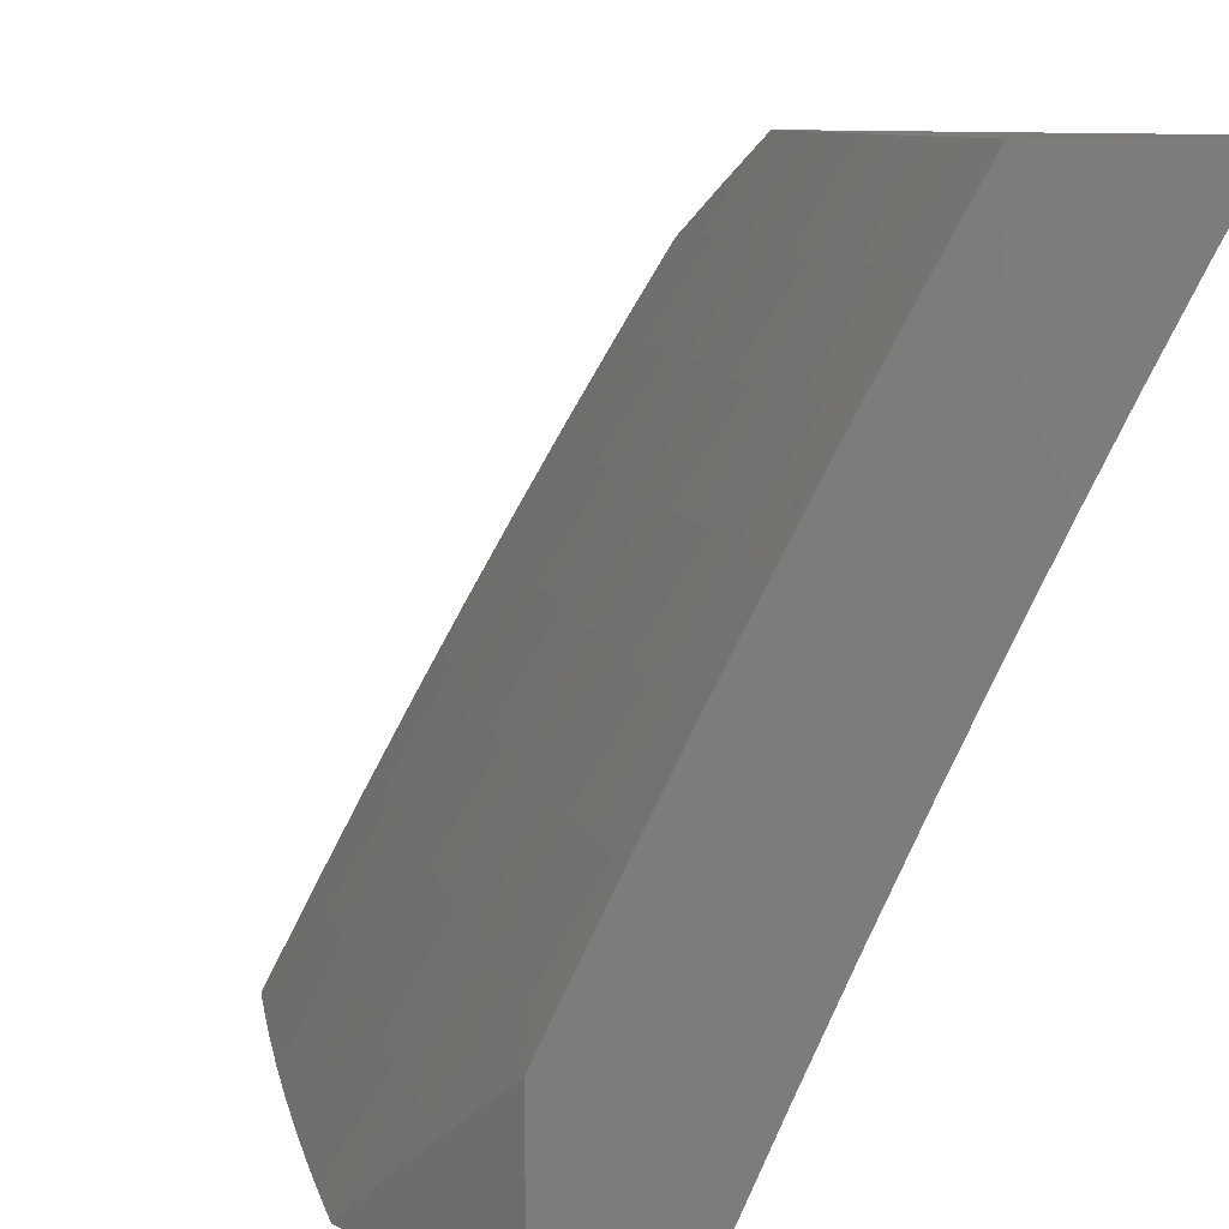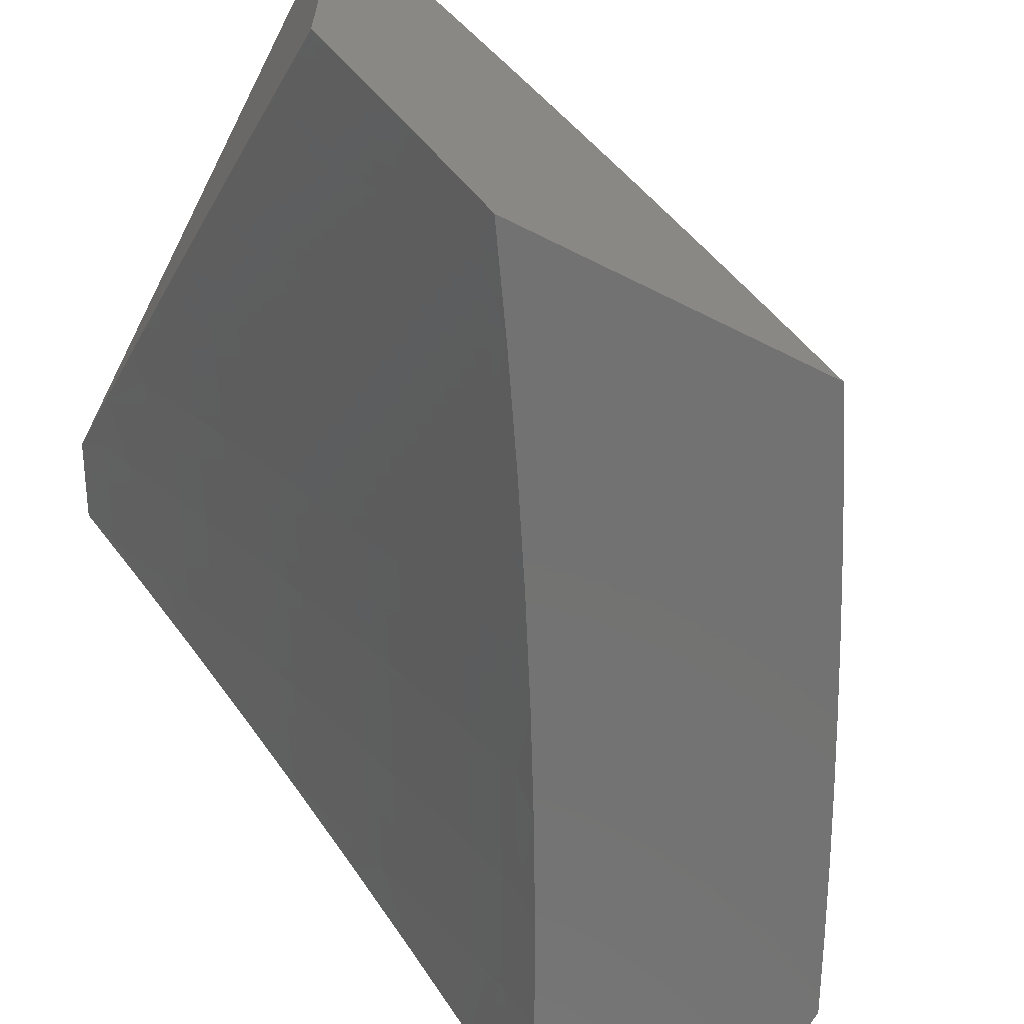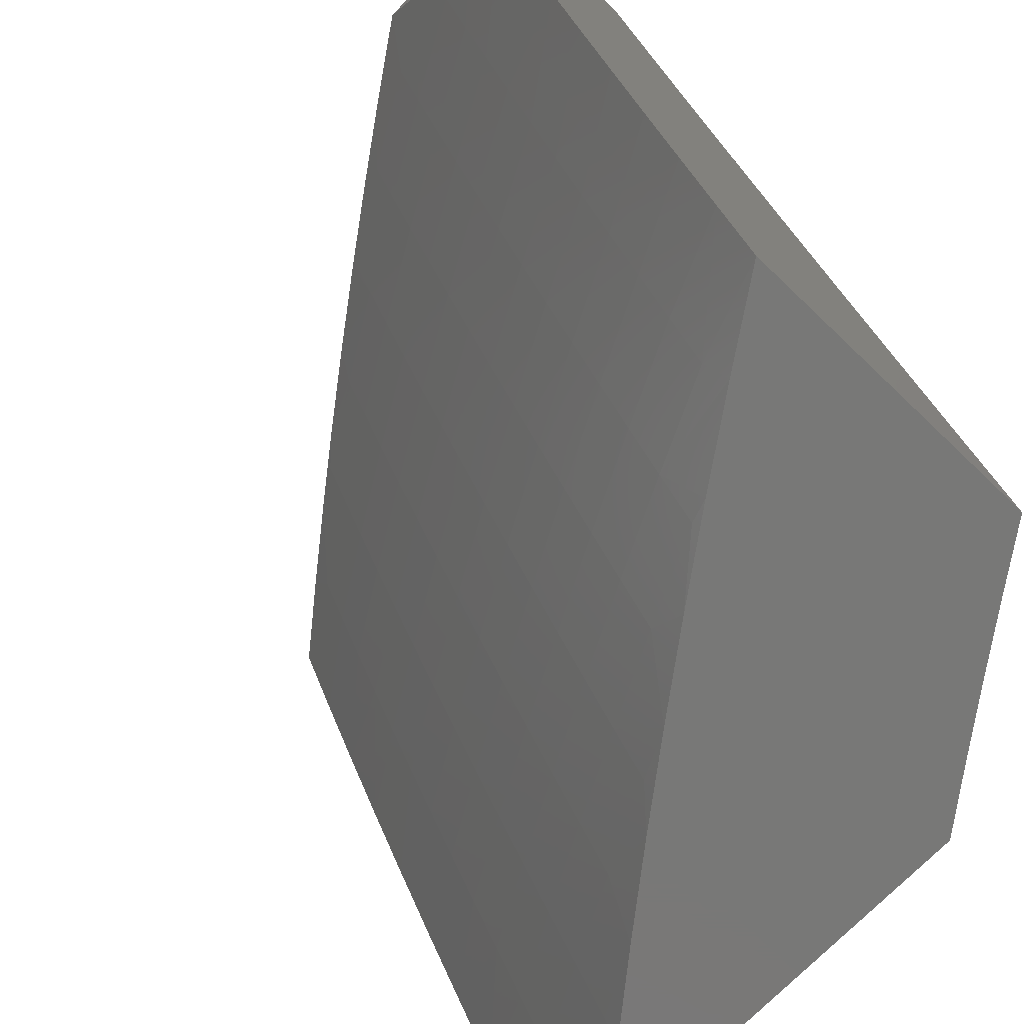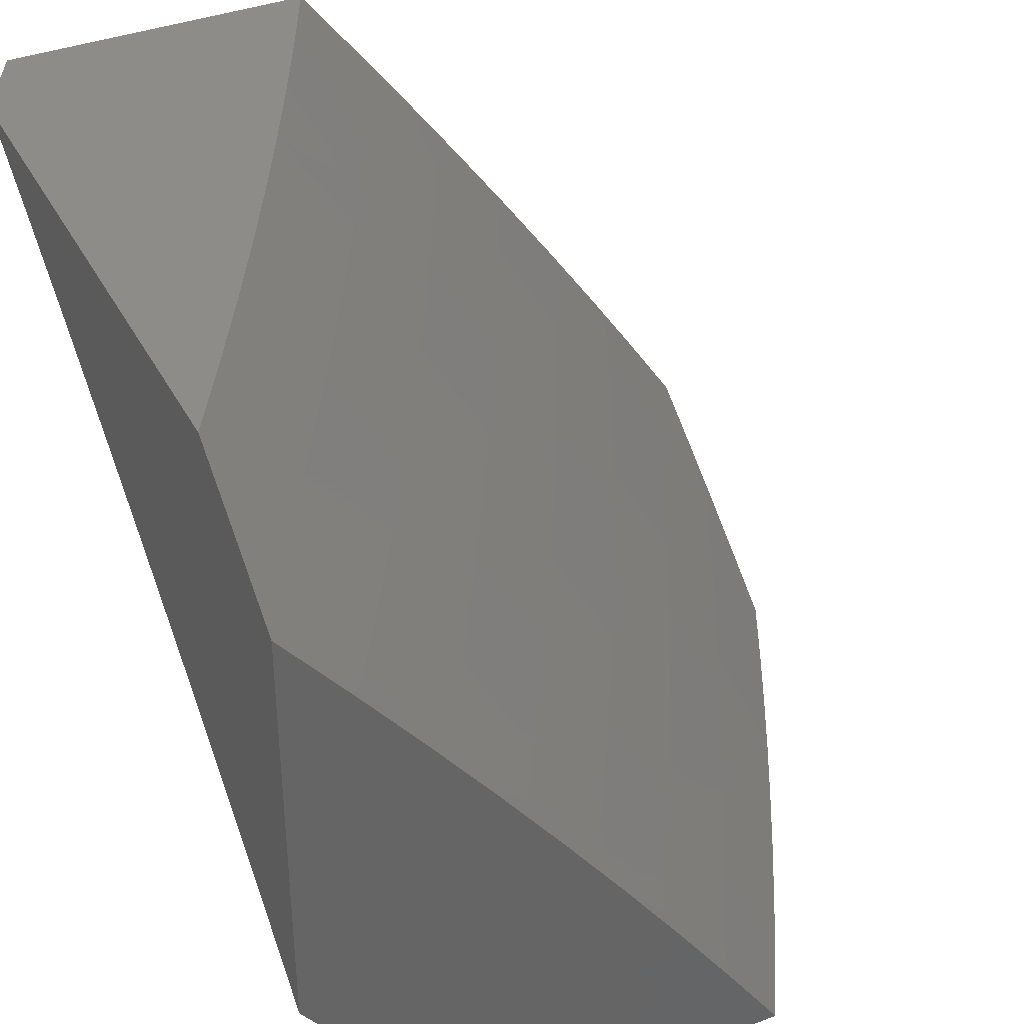
<metadata>
{"format":"stl","ext":"stl","renderer":"f3d","projection":"perspective","resolution":1024,"background":"white","views":[{"elev":9.2,"azim":141.2,"up":"+Z"},{"elev":-64.5,"azim":-26.9,"up":"+Z"},{"elev":-71.0,"azim":136.2,"up":"+Y"},{"elev":38.3,"azim":-25.5,"up":"+Z"}]}
</metadata>
<code>
# stl→obj: 297 verts, 590 faces
v 8.718 -4.129 6
v 8.695 -4.133 6.032
v 8.78 -4 6
v 8.678 -4.125 6.064
v 8.695 -4 6.129
v 8.661 -4.116 6.096
v 8.643 -4.108 6.128
v 8.573 -4.247 6.128
v 8.556 -4.239 6.16
v 8.483 -4.376 6.16
v 8.466 -4.368 6.192
v 8.391 -4.504 6.192
v 8.374 -4.495 6.224
v 8.296 -4.63 6.224
v 8.279 -4.621 6.255
v 8.199 -4.755 6.255
v 8.182 -4.745 6.287
v 8.1 -4.878 6.287
v 8.084 -4.868 6.319
v 8 -4.893 6.41
v 8.067 -4.858 6.35
v 8.05 -4.848 6.382
v 8.148 -4.726 6.35
v 8.131 -4.716 6.382
v 8.228 -4.592 6.35
v 8.21 -4.583 6.382
v 8.305 -4.458 6.35
v 8.287 -4.449 6.382
v 8.379 -4.323 6.35
v 8.361 -4.314 6.382
v 8.451 -4.187 6.35
v 8.433 -4.178 6.382
v 8.52 -4.05 6.35
v 8.502 -4.041 6.382
v 8.521 -4 6.385
v 8.484 -4.033 6.413
v 8.466 -4.024 6.445
v 8.397 -4.16 6.445
v 8.379 -4.151 6.476
v 8.308 -4.286 6.476
v 8.29 -4.277 6.507
v 8.216 -4.41 6.507
v 8.198 -4.401 6.539
v 8.122 -4.533 6.539
v 8.105 -4.523 6.57
v 8.026 -4.655 6.57
v 8 -4.563 6.675
v 8 -4.675 6.588
v 8.044 -4.665 6.539
v 8.062 -4.675 6.507
v 8.14 -4.543 6.507
v 8.158 -4.553 6.476
v 8.234 -4.42 6.476
v 8.252 -4.43 6.445
v 8.326 -4.295 6.445
v 8.344 -4.304 6.413
v 8.415 -4.169 6.413
v 8.653 -4.256 6
v 8.624 -4.272 6.032
v 8.607 -4.264 6.064
v 8.534 -4.402 6.064
v 8.517 -4.394 6.096
v 8.441 -4.531 6.096
v 8.424 -4.522 6.128
v 8.346 -4.658 6.128
v 8.33 -4.649 6.16
v 8.249 -4.784 6.16
v 8.233 -4.775 6.192
v 8.15 -4.908 6.192
v 8.134 -4.898 6.224
v 8.058 -5 6.239
v 8.117 -4.888 6.255
v 8.587 -4.383 6
v 8.55 -4.411 6.032
v 8.458 -4.54 6.064
v 8.363 -4.668 6.096
v 8.266 -4.794 6.128
v 8.167 -4.918 6.16
v 8.115 -5 6.16
v 8.518 -4.508 6
v 8.474 -4.549 6.032
v 8.38 -4.677 6.064
v 8.282 -4.803 6.096
v 8.183 -4.928 6.128
v 8.448 -4.633 6
v 8.396 -4.686 6.032
v 8.299 -4.813 6.064
v 8.199 -4.938 6.096
v 8.171 -5 6.08
v 8.376 -4.756 6
v 8.315 -4.822 6.032
v 8.216 -4.947 6.064
v 8.302 -4.879 6
v 8.232 -4.957 6.032
v 8.227 -5 6
v 8 -5 6.317
v 8 -4.785 6.5
v 8.015 -4.827 6.445
v 8.033 -4.837 6.413
v 8.079 -4.685 6.476
v 8.097 -4.696 6.445
v 8.175 -4.563 6.445
v 8.193 -4.573 6.413
v 8.27 -4.439 6.413
v 8 -4.45 6.759
v 8.032 -4.483 6.694
v 8.068 -4.503 6.632
v 8.18 -4.391 6.57
v 8.272 -4.267 6.539
v 8.361 -4.142 6.507
v 8.448 -4.015 6.476
v 8 -4.335 6.842
v 8.07 -4.332 6.756
v 8.107 -4.352 6.694
v 8.144 -4.372 6.632
v 8.033 -4.312 6.817
v 8 -4.219 6.922
v 8.105 -4.181 6.817
v 8.066 -4.161 6.878
v 8.174 -4.05 6.817
v 8.136 -4.03 6.878
v 8.15 -4 6.88
v 8.097 -4.011 6.939
v 8.053 -4 7
v 8 -4.101 7
v 8.028 -4.142 6.939
v 8.246 -4 6.758
v 8.212 -4.068 6.756
v 8.142 -4.201 6.756
v 8.25 -4.087 6.694
v 8.339 -4 6.635
v 8.287 -4.106 6.632
v 8.324 -4.124 6.57
v 8.217 -4.239 6.632
v 8.254 -4.258 6.57
v 8.431 -4 6.51
v 8.343 -4.133 6.539
v 8.43 -4.007 6.507
v 8.538 -4.058 6.319
v 8.609 -4 6.258
v 8.556 -4.067 6.287
v 8.574 -4.075 6.255
v 8.486 -4.204 6.287
v 8.504 -4.213 6.255
v 8.414 -4.341 6.287
v 8.431 -4.35 6.255
v 8.339 -4.477 6.287
v 8.357 -4.486 6.255
v 8.262 -4.611 6.287
v 8.609 -4.092 6.192
v 8.591 -4.083 6.224
v 8.59 -4.256 6.096
v 8.626 -4.1 6.16
v 8.539 -4.23 6.192
v 8.521 -4.221 6.224
v 8.449 -4.359 6.224
v 8.469 -4.195 6.319
v 8.397 -4.332 6.319
v 8.322 -4.467 6.319
v 8.245 -4.602 6.319
v 8.165 -4.735 6.319
v 8.5 -4.385 6.128
v 8.18 -4.22 6.694
v 8.408 -4.513 6.16
v 8.313 -4.64 6.192
v 8.216 -4.765 6.224
v 8.114 -4.706 6.413
v 8.557 -5 6.112
v 8.631 -5 6
v 8.576 -4.947 6.128
v 8.68 -4.914 6
v 8.619 -4.872 6.128
v 8.728 -4.828 6
v 8.662 -4.795 6.128
v 8.704 -4.719 6.128
v 8.638 -4.683 6.255
v 8.679 -4.607 6.255
v 8.611 -4.571 6.381
v 8.65 -4.496 6.381
v 8.581 -4.459 6.507
v 8.62 -4.384 6.507
v 8.548 -4.348 6.632
v 8.586 -4.273 6.632
v 8.513 -4.236 6.755
v 8.549 -4.162 6.755
v 8.474 -4.125 6.878
v 8.51 -4.051 6.878
v 8.441 -4 7
v 8.514 -4 6.905
v 8.587 -4 6.809
v 8.585 -4.087 6.755
v 8.621 -4.012 6.755
v 8.659 -4.122 6.632
v 8.695 -4.047 6.632
v 8.731 -4.157 6.507
v 8.767 -4.08 6.507
v 8.802 -4.19 6.381
v 8.838 -4.114 6.381
v 8.872 -4.223 6.255
v 8.908 -4.146 6.255
v 8.94 -4.256 6.128
v 8.976 -4.178 6.128
v 9 -4.226 6.056
v 9 -4.151 6.11
v 8.776 -4.741 6
v 8.745 -4.643 6.128
v 8.719 -4.531 6.255
v 8.69 -4.42 6.381
v 8.658 -4.308 6.507
v 8.623 -4.198 6.632
v 8.822 -4.654 6
v 8.785 -4.566 6.128
v 8.758 -4.454 6.255
v 8.728 -4.343 6.381
v 8.695 -4.233 6.507
v 8.868 -4.566 6
v 8.825 -4.489 6.128
v 8.797 -4.378 6.255
v 8.765 -4.267 6.381
v 8.913 -4.478 6
v 8.864 -4.411 6.128
v 8.835 -4.301 6.255
v 8.957 -4.389 6
v 8.902 -4.334 6.128
v 9 -4.3 6
v 9 -4.076 6.164
v 8.944 -4.068 6.255
v 9 -4 6.216
v 8.934 -4 6.317
v 8.874 -4.037 6.381
v 8.867 -4 6.417
v 8.802 -4.004 6.507
v 8.798 -4 6.516
v 8.729 -4 6.614
v 8.658 -4 6.712
v 8.39 -4.105 7
v 8.438 -4.199 6.878
v 8.475 -4.311 6.755
v 8.51 -4.422 6.632
v 8.541 -4.534 6.507
v 8.57 -4.647 6.381
v 8.596 -4.759 6.255
v 8.338 -4.209 7
v 8.401 -4.273 6.878
v 8.437 -4.385 6.755
v 8.471 -4.497 6.632
v 8.501 -4.609 6.507
v 8.529 -4.722 6.381
v 8.554 -4.835 6.255
v 8.285 -4.313 7
v 8.363 -4.346 6.878
v 8.398 -4.459 6.755
v 8.431 -4.571 6.632
v 8.46 -4.684 6.507
v 8.487 -4.797 6.381
v 8.511 -4.91 6.255
v 8.325 -4.419 6.878
v 8.23 -4.416 7
v 8.286 -4.492 6.878
v 8.175 -4.518 7
v 8.246 -4.565 6.878
v 8.205 -4.638 6.878
v 8.278 -4.679 6.755
v 8.236 -4.751 6.755
v 8.307 -4.792 6.632
v 8.265 -4.865 6.632
v 8.334 -4.906 6.507
v 8.29 -4.979 6.507
v 8.326 -5 6.441
v 8.247 -5 6.548
v 8.221 -4.938 6.632
v 8.166 -5 6.655
v 8.151 -4.896 6.755
v 8.108 -4.968 6.755
v 8.08 -4.853 6.878
v 8.037 -4.924 6.878
v 8 -4.911 6.933
v 8 -5 6.865
v 8.118 -4.62 7
v 8.164 -4.71 6.878
v 8.194 -4.824 6.755
v 8.06 -4.721 7
v 8.122 -4.782 6.878
v 8 -4.821 7
v 8.084 -5 6.761
v 8.401 -4.946 6.381
v 8.404 -5 6.332
v 8.467 -4.985 6.255
v 8.481 -5 6.222
v 8.445 -4.871 6.381
v 8.377 -4.832 6.507
v 8.419 -4.758 6.507
v 8.349 -4.719 6.632
v 8.319 -4.605 6.755
v 8.39 -4.645 6.632
v 8.359 -4.532 6.755
v 9 -4 6
f 1 2 3
f 3 2 4
f 3 4 5
f 5 4 6
f 5 6 7
f 7 6 8
f 7 8 9
f 9 8 10
f 9 10 11
f 11 10 12
f 11 12 13
f 13 12 14
f 13 14 15
f 15 14 16
f 15 16 17
f 17 16 18
f 17 18 19
f 19 18 20
f 19 20 21
f 21 20 22
f 21 22 23
f 23 22 24
f 23 24 25
f 25 24 26
f 25 26 27
f 27 26 28
f 27 28 29
f 29 28 30
f 29 30 31
f 31 30 32
f 31 32 33
f 33 32 34
f 33 34 35
f 35 34 36
f 35 36 37
f 37 36 38
f 37 38 39
f 39 38 40
f 39 40 41
f 41 40 42
f 41 42 43
f 43 42 44
f 43 44 45
f 45 44 46
f 45 46 47
f 47 46 48
f 48 46 49
f 48 49 50
f 50 49 51
f 50 51 52
f 52 51 53
f 52 53 54
f 54 53 55
f 54 55 56
f 56 55 57
f 56 57 32
f 32 57 34
f 1 58 2
f 2 58 59
f 2 59 60
f 60 59 61
f 60 61 62
f 62 61 63
f 62 63 64
f 64 63 65
f 64 65 66
f 66 65 67
f 66 67 68
f 68 67 69
f 68 69 70
f 70 69 71
f 70 71 72
f 72 71 18
f 72 18 16
f 58 73 59
f 59 73 74
f 59 74 61
f 61 74 75
f 61 75 63
f 63 75 76
f 63 76 65
f 65 76 77
f 65 77 67
f 67 77 78
f 67 78 69
f 69 78 79
f 69 79 71
f 73 80 74
f 74 80 81
f 74 81 75
f 75 81 82
f 75 82 76
f 76 82 83
f 76 83 77
f 77 83 84
f 77 84 78
f 78 84 79
f 80 85 81
f 81 85 86
f 81 86 82
f 82 86 87
f 82 87 83
f 83 87 88
f 83 88 84
f 84 88 89
f 84 89 79
f 85 90 86
f 86 90 91
f 86 91 87
f 87 91 92
f 87 92 88
f 88 92 89
f 90 93 91
f 91 93 94
f 91 94 92
f 92 94 89
f 93 95 94
f 94 95 89
f 71 96 18
f 18 96 20
f 97 98 20
f 20 98 99
f 20 99 22
f 22 99 24
f 48 50 97
f 97 50 100
f 97 100 101
f 101 100 102
f 101 102 103
f 103 102 104
f 103 104 28
f 28 104 30
f 105 106 47
f 47 106 107
f 47 107 45
f 45 107 108
f 45 108 43
f 43 108 109
f 43 109 41
f 41 109 110
f 41 110 39
f 39 110 111
f 39 111 37
f 37 111 35
f 112 113 105
f 105 113 114
f 105 114 106
f 106 114 115
f 106 115 107
f 107 115 108
f 113 112 116
f 116 112 117
f 116 117 118
f 118 117 119
f 118 119 120
f 120 119 121
f 120 121 122
f 122 121 123
f 122 123 124
f 124 123 125
f 125 123 126
f 125 126 117
f 117 126 119
f 122 127 120
f 120 127 128
f 120 128 118
f 118 128 129
f 118 129 116
f 116 129 113
f 128 127 130
f 130 127 131
f 130 131 132
f 132 131 133
f 132 133 134
f 134 133 135
f 134 135 115
f 115 135 108
f 131 136 133
f 133 136 137
f 133 137 135
f 135 137 109
f 135 109 108
f 35 111 136
f 136 111 138
f 136 138 110
f 110 138 111
f 33 35 139
f 139 35 140
f 139 140 141
f 141 140 142
f 141 142 143
f 143 142 144
f 143 144 145
f 145 144 146
f 145 146 147
f 147 146 148
f 147 148 149
f 149 148 15
f 149 15 17
f 5 150 140
f 140 150 151
f 140 151 142
f 142 151 144
f 2 60 4
f 4 60 152
f 4 152 6
f 6 152 8
f 150 5 153
f 153 5 7
f 153 7 9
f 150 153 154
f 154 153 9
f 154 9 11
f 151 150 155
f 155 150 154
f 155 154 156
f 156 154 11
f 156 11 13
f 31 33 139
f 139 141 157
f 157 141 143
f 157 143 158
f 158 143 145
f 158 145 159
f 159 145 147
f 159 147 160
f 160 147 149
f 160 149 161
f 161 149 17
f 161 17 19
f 38 36 57
f 57 36 34
f 60 62 152
f 152 62 162
f 152 162 8
f 8 162 10
f 146 144 155
f 155 144 151
f 146 155 156
f 29 31 157
f 157 31 139
f 29 157 158
f 56 32 30
f 40 38 55
f 55 38 57
f 109 137 110
f 110 137 136
f 129 128 130
f 130 132 163
f 163 132 134
f 163 134 114
f 114 134 115
f 126 123 121
f 126 121 119
f 62 64 162
f 162 64 164
f 162 164 10
f 10 164 12
f 148 146 156
f 148 156 13
f 27 29 158
f 27 158 159
f 54 56 104
f 104 56 30
f 42 40 53
f 53 40 55
f 113 129 163
f 163 129 130
f 113 163 114
f 64 66 164
f 164 66 165
f 164 165 12
f 12 165 14
f 15 148 13
f 25 27 159
f 25 159 160
f 103 28 26
f 52 54 102
f 102 54 104
f 44 42 51
f 51 42 53
f 66 68 165
f 165 68 166
f 165 166 14
f 14 166 16
f 23 25 160
f 23 160 161
f 103 26 167
f 167 26 24
f 167 24 99
f 50 52 100
f 100 52 102
f 46 44 49
f 49 44 51
f 72 16 166
f 72 166 70
f 70 166 68
f 21 23 161
f 21 161 19
f 103 167 101
f 101 167 98
f 101 98 97
f 98 167 99
f 168 169 170
f 170 169 171
f 170 171 172
f 172 171 173
f 172 173 174
f 174 173 175
f 174 175 176
f 176 175 177
f 176 177 178
f 178 177 179
f 178 179 180
f 180 179 181
f 180 181 182
f 182 181 183
f 182 183 184
f 184 183 185
f 184 185 186
f 186 185 187
f 186 187 188
f 188 187 189
f 189 187 190
f 190 187 191
f 190 191 192
f 192 191 193
f 192 193 194
f 194 193 195
f 194 195 196
f 196 195 197
f 196 197 198
f 198 197 199
f 198 199 200
f 200 199 201
f 200 201 202
f 202 201 203
f 202 203 204
f 173 205 175
f 175 205 206
f 175 206 177
f 177 206 207
f 177 207 179
f 179 207 208
f 179 208 181
f 181 208 209
f 181 209 183
f 183 209 210
f 183 210 185
f 185 210 191
f 185 191 187
f 205 211 206
f 206 211 212
f 206 212 207
f 207 212 213
f 207 213 208
f 208 213 214
f 208 214 209
f 209 214 215
f 209 215 210
f 210 215 193
f 210 193 191
f 211 216 212
f 212 216 217
f 212 217 213
f 213 217 218
f 213 218 214
f 214 218 219
f 214 219 215
f 215 219 195
f 215 195 193
f 216 220 217
f 217 220 221
f 217 221 218
f 218 221 222
f 218 222 219
f 219 222 197
f 219 197 195
f 220 223 221
f 221 223 224
f 221 224 222
f 222 224 199
f 222 199 197
f 223 225 224
f 224 225 201
f 224 201 199
f 225 203 201
f 204 226 202
f 202 226 200
f 200 226 227
f 227 226 228
f 227 228 229
f 227 229 230
f 230 229 231
f 230 231 232
f 232 231 233
f 232 233 196
f 196 233 234
f 196 234 194
f 194 234 235
f 194 235 192
f 192 235 190
f 188 236 186
f 186 236 237
f 186 237 184
f 184 237 238
f 184 238 182
f 182 238 239
f 182 239 180
f 180 239 240
f 180 240 178
f 178 240 241
f 178 241 176
f 176 241 242
f 176 242 174
f 174 242 172
f 236 243 237
f 237 243 244
f 237 244 238
f 238 244 245
f 238 245 239
f 239 245 246
f 239 246 240
f 240 246 247
f 240 247 241
f 241 247 248
f 241 248 242
f 242 248 249
f 242 249 172
f 172 249 170
f 243 250 244
f 244 250 251
f 244 251 245
f 245 251 252
f 245 252 246
f 246 252 253
f 246 253 247
f 247 253 254
f 247 254 248
f 248 254 255
f 248 255 249
f 249 255 256
f 249 256 170
f 170 256 168
f 251 250 257
f 257 250 258
f 257 258 259
f 259 258 260
f 259 260 261
f 261 260 262
f 261 262 263
f 263 262 264
f 263 264 265
f 265 264 266
f 265 266 267
f 267 266 268
f 267 268 269
f 269 268 270
f 270 268 271
f 270 271 272
f 272 271 273
f 272 273 274
f 274 273 275
f 274 275 276
f 276 275 277
f 276 277 278
f 260 279 262
f 262 279 280
f 262 280 264
f 264 280 281
f 264 281 266
f 266 281 271
f 266 271 268
f 279 282 280
f 280 282 283
f 280 283 281
f 281 283 273
f 281 273 271
f 282 284 283
f 283 284 275
f 283 275 273
f 284 277 275
f 278 285 276
f 276 285 274
f 285 272 274
f 267 269 286
f 286 269 287
f 286 287 288
f 288 287 289
f 288 289 256
f 256 289 168
f 286 288 290
f 290 288 256
f 290 256 255
f 267 286 291
f 291 286 290
f 291 290 292
f 292 290 255
f 292 255 254
f 267 291 265
f 265 291 293
f 265 293 263
f 263 293 294
f 263 294 261
f 261 294 259
f 293 291 292
f 293 292 295
f 295 292 254
f 295 254 253
f 253 296 295
f 295 296 294
f 295 294 293
f 257 259 296
f 296 259 294
f 257 296 252
f 252 296 253
f 251 257 252
f 232 196 198
f 227 230 200
f 200 230 198
f 230 232 198
f 125 117 284
f 284 117 112
f 284 112 105
f 105 47 284
f 284 47 277
f 277 47 278
f 278 47 48
f 278 48 97
f 97 20 278
f 278 20 96
f 228 226 297
f 297 226 204
f 297 204 203
f 203 225 297
f 71 270 96
f 96 270 272
f 96 272 285
f 270 71 269
f 269 71 79
f 269 79 89
f 269 89 287
f 287 89 95
f 287 95 289
f 289 95 168
f 168 95 169
f 285 278 96
f 95 93 169
f 169 93 90
f 169 90 171
f 171 90 85
f 171 85 173
f 173 85 80
f 173 80 205
f 205 80 211
f 211 80 73
f 211 73 216
f 216 73 58
f 216 58 220
f 220 58 223
f 223 58 1
f 223 1 225
f 225 1 3
f 225 3 297
f 125 258 124
f 124 258 250
f 124 250 243
f 284 282 125
f 125 282 279
f 125 279 260
f 260 258 125
f 243 236 124
f 124 236 188
f 297 3 228
f 228 3 5
f 228 5 229
f 229 5 231
f 231 5 140
f 231 140 233
f 233 140 35
f 233 35 234
f 234 35 136
f 234 136 235
f 235 136 190
f 190 136 131
f 190 131 189
f 189 131 127
f 189 127 188
f 188 127 122
f 188 122 124

</code>
